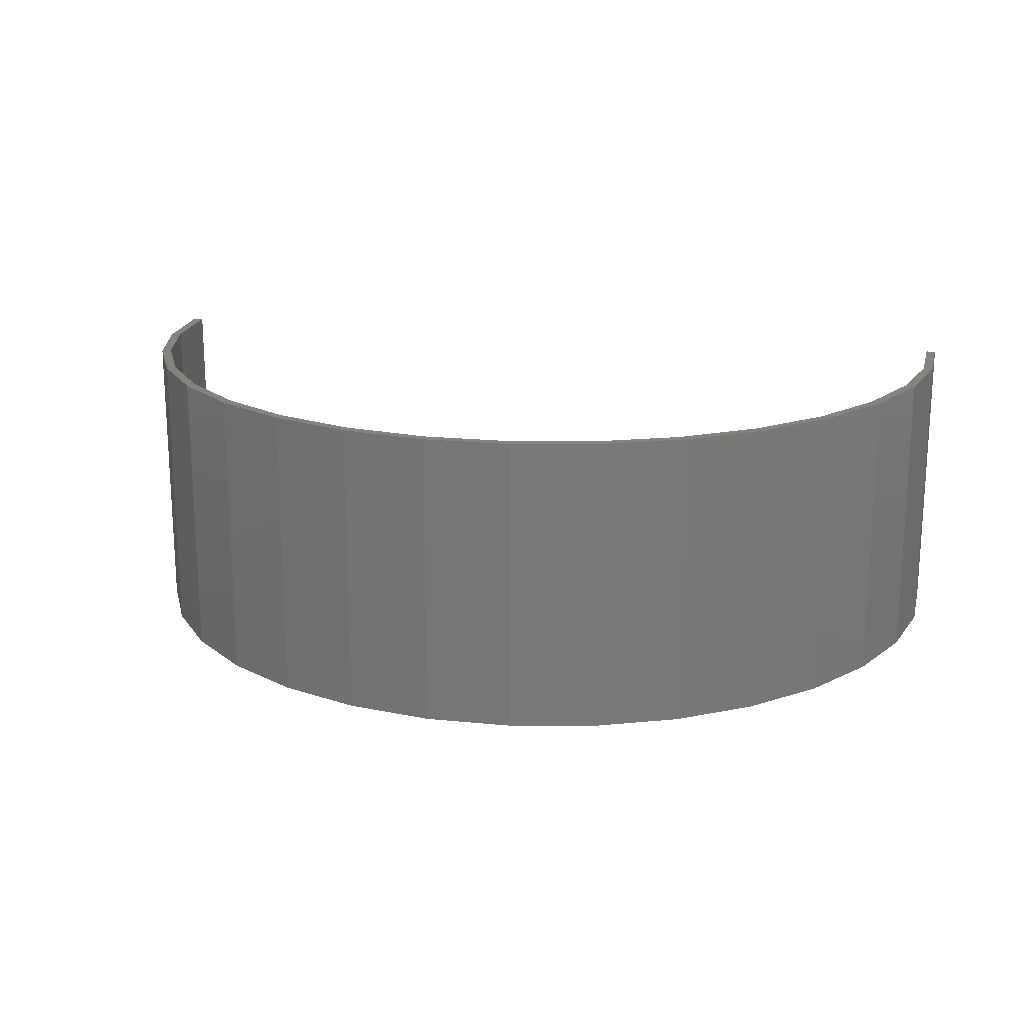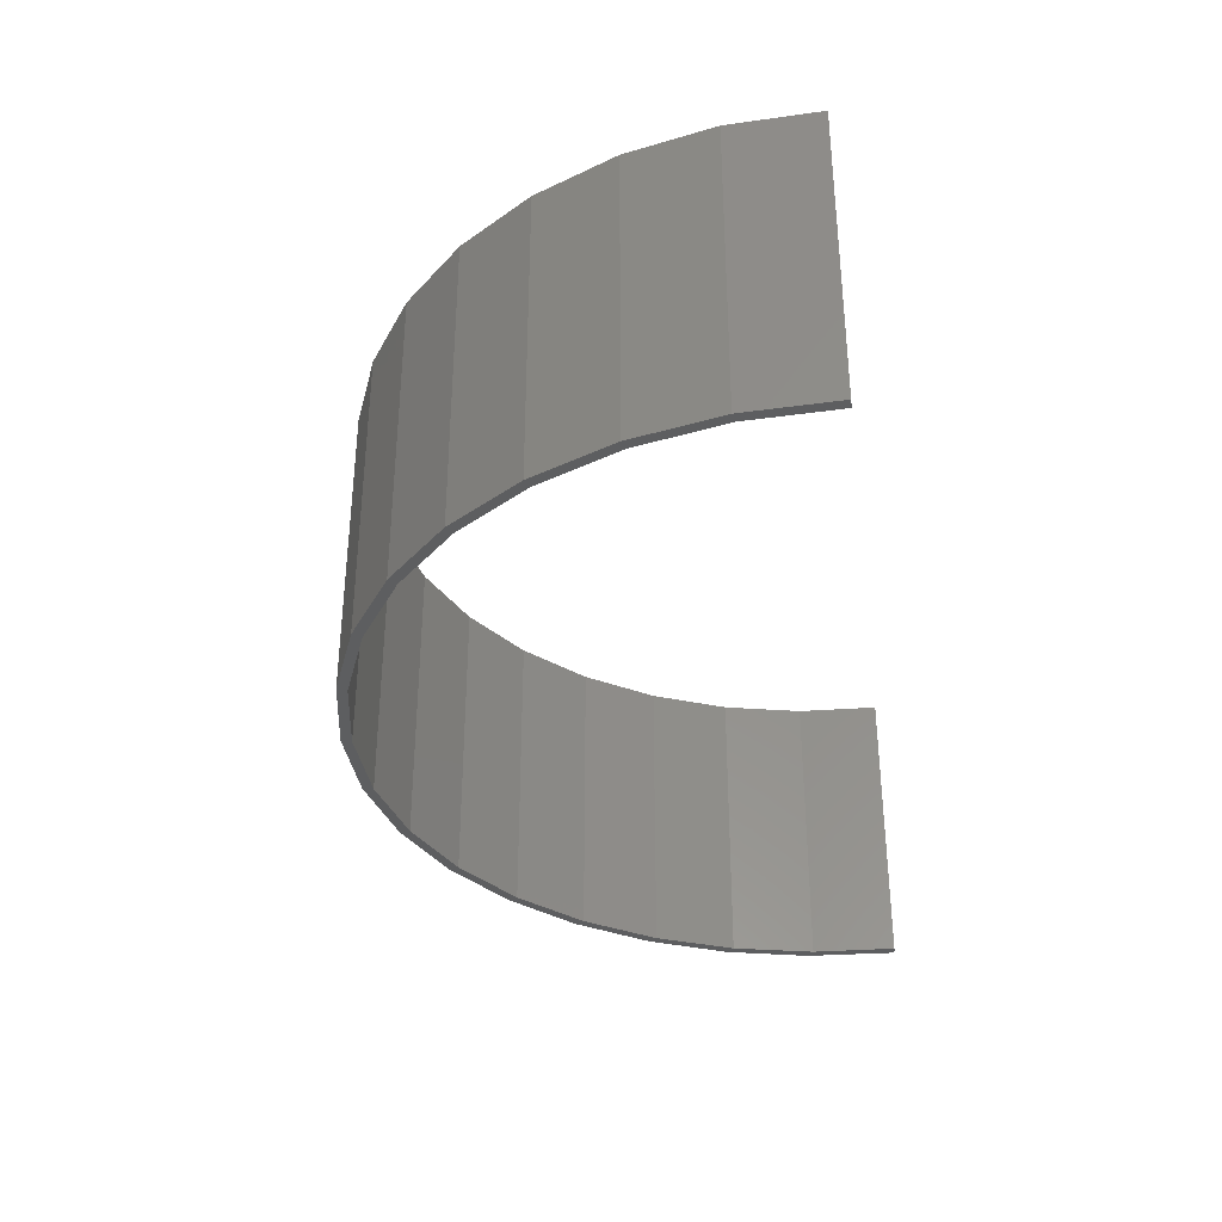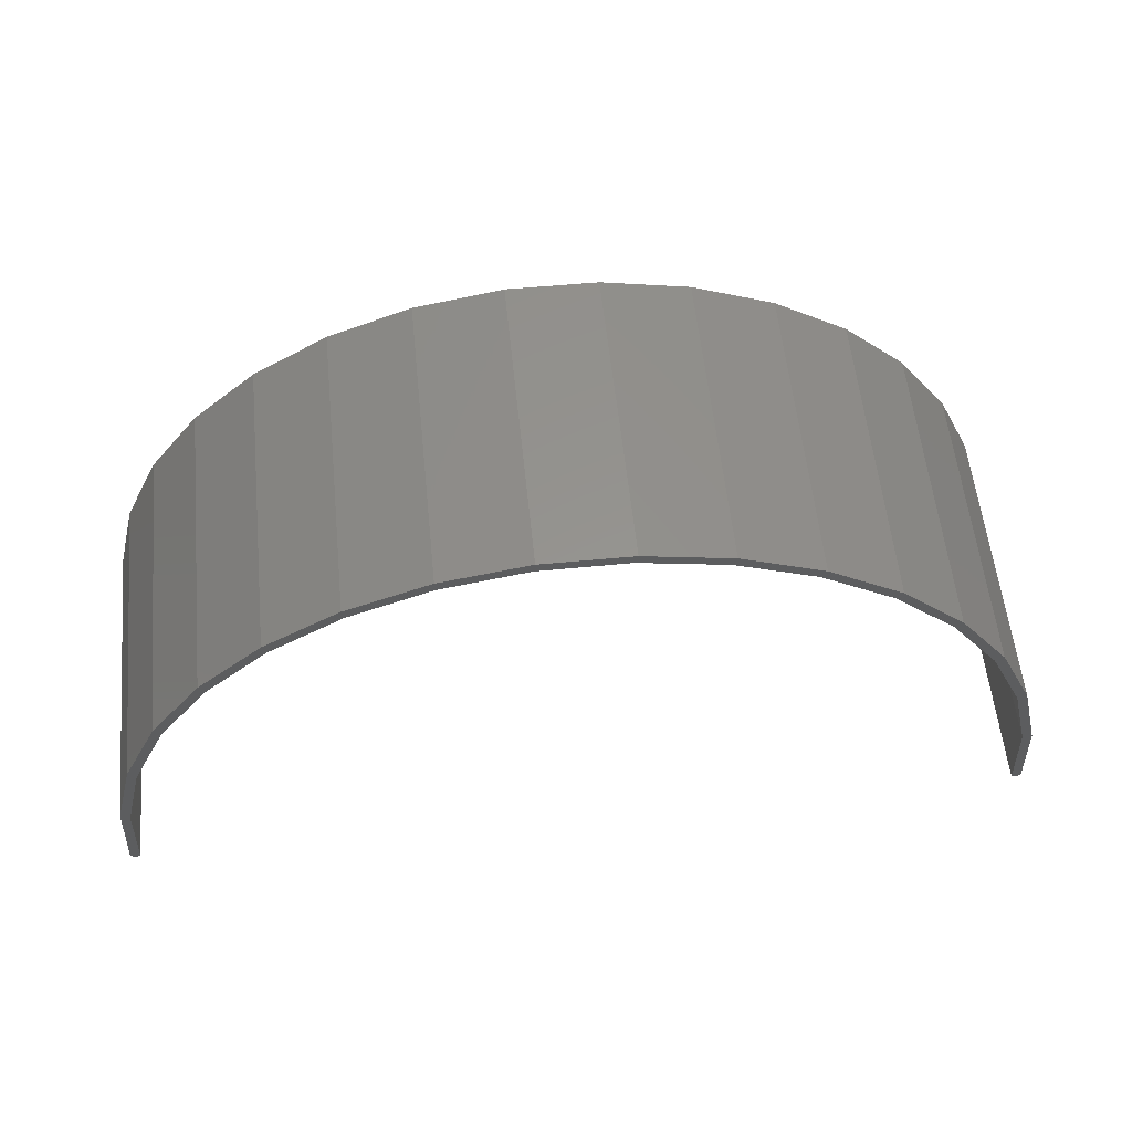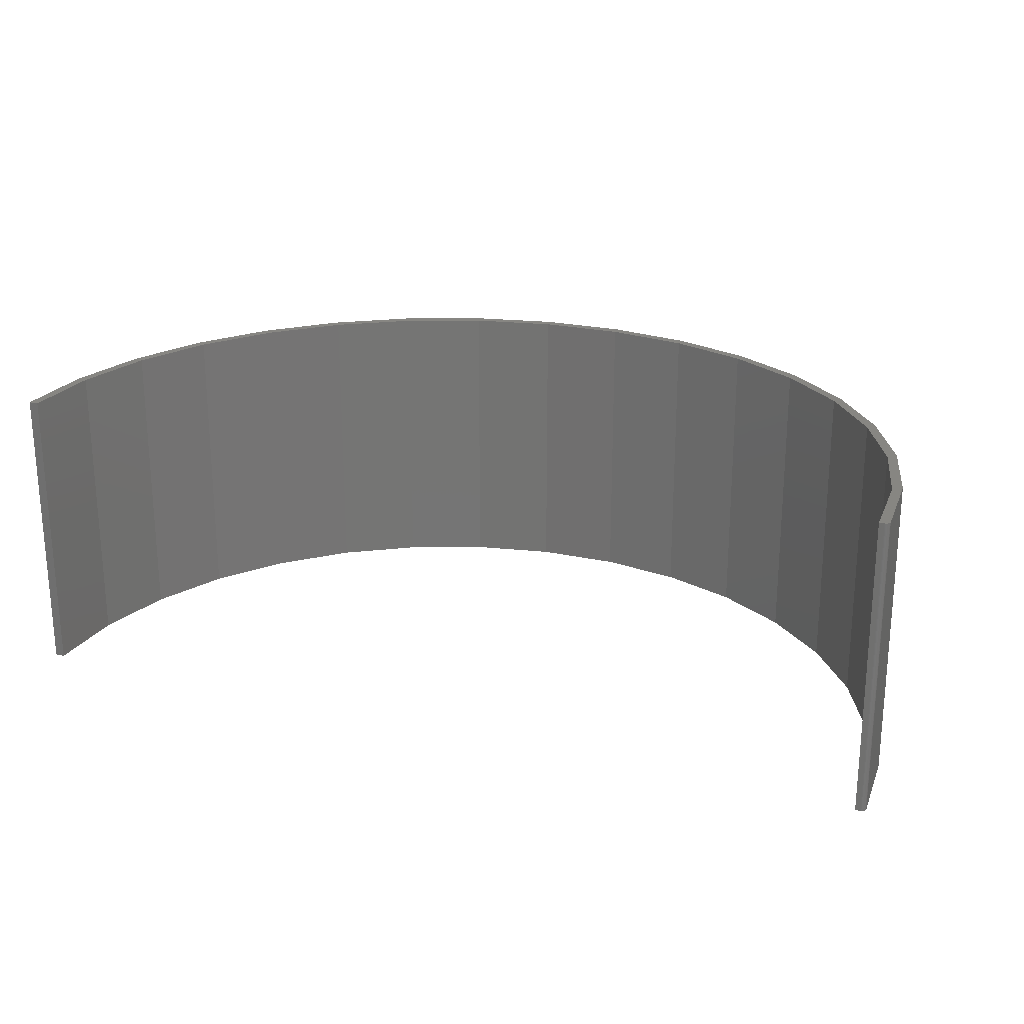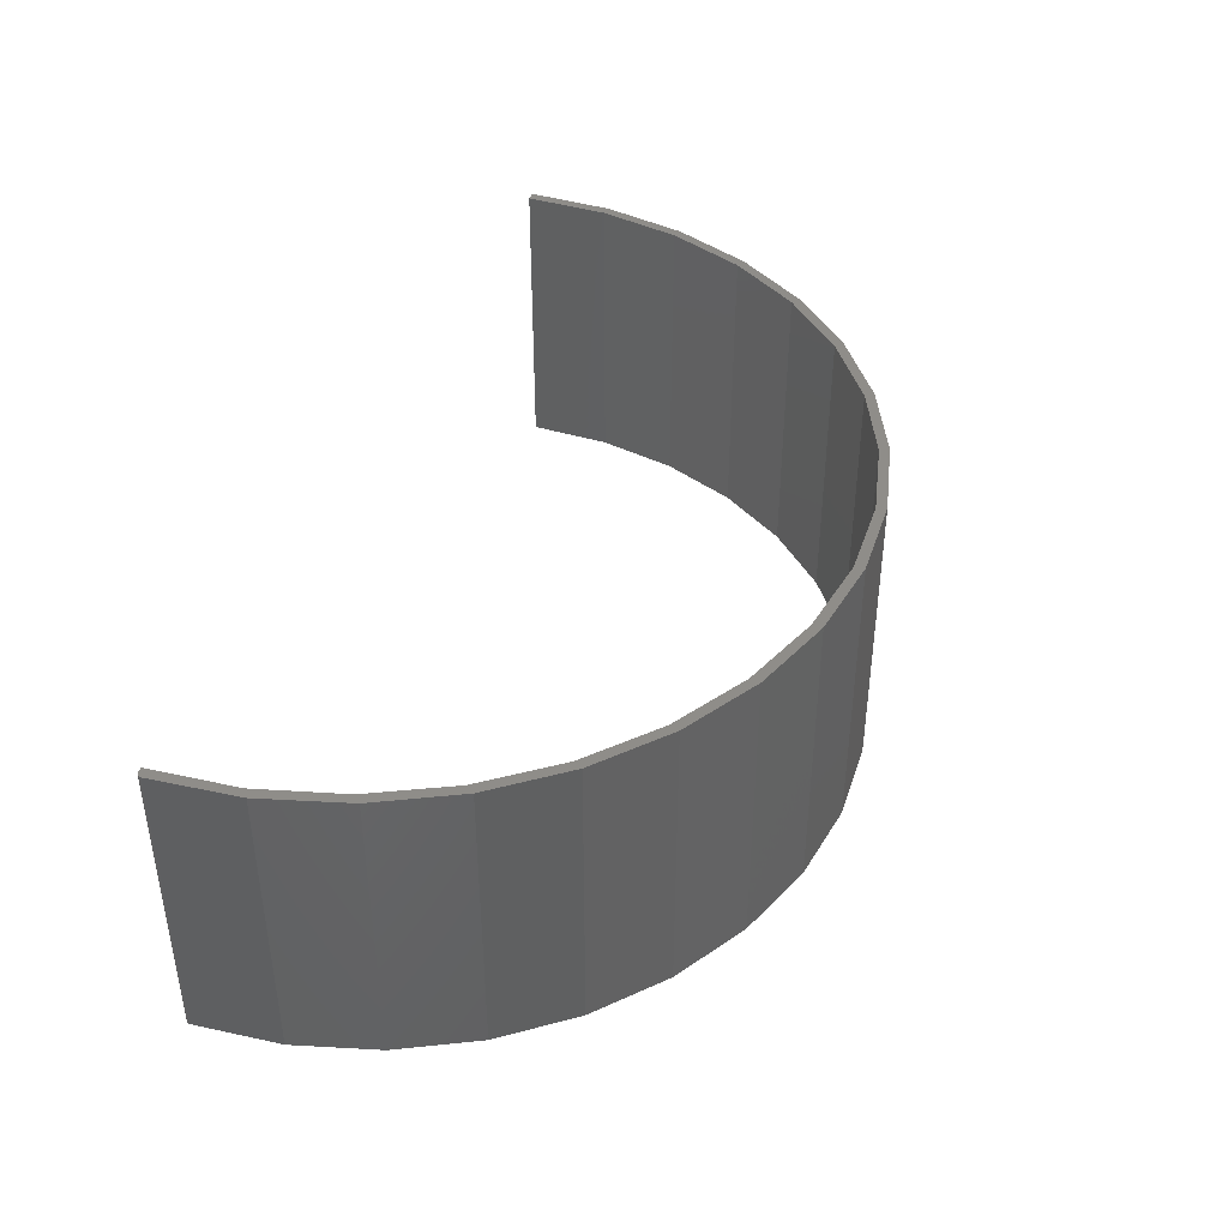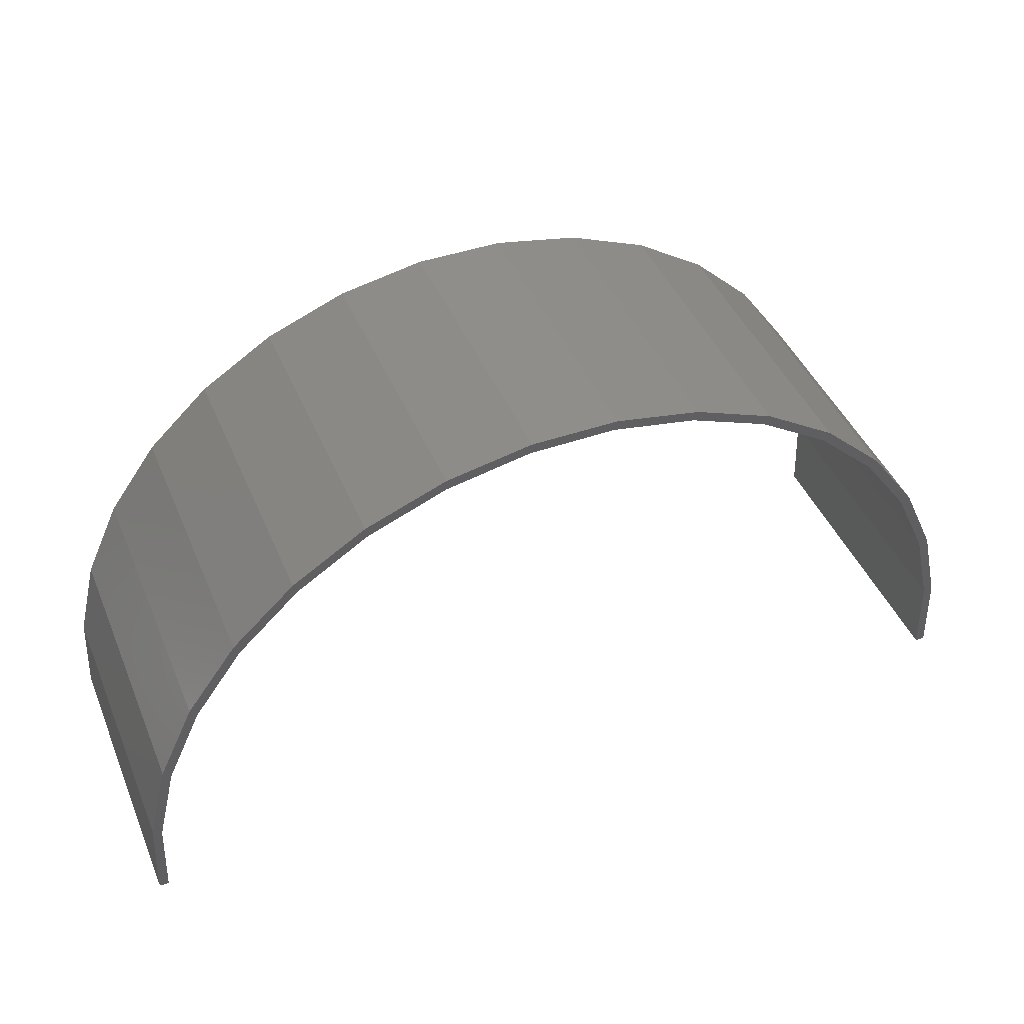
<metadata>
{"format":"stl","ext":"stl","renderer":"f3d","projection":"perspective","resolution":1024,"background":"white","views":[{"elev":18.3,"azim":11.4,"up":"+Y"},{"elev":-34.6,"azim":98.0,"up":"+Y"},{"elev":57.1,"azim":-5.8,"up":"+Z"},{"elev":22.6,"azim":-158.7,"up":"+Y"},{"elev":41.1,"azim":-72.1,"up":"+Y"},{"elev":44.5,"azim":-22.2,"up":"+Z"}]}
</metadata>
<code>
# stl→obj: 88 verts, 172 faces
v -0.7503 -0.4922 -0.3753
v -0.7501 -0.4922 -0.3768
v -0.7489 -0.4922 -0.3795
v -0.7497 -0.4922 -0.3782
v -0.7278 -0.4922 -0.2431
v -0.6949 -0.4922 -0.1071
v -0.7077 -0.4922 -0.09492
v -0.7424 -0.4922 -0.2331
v -0.7479 -0.4922 -0.3806
v -0.7468 -0.4922 -0.3816
v -0.7454 -0.4922 -0.3822
v -0.744 -0.4922 -0.3827
v -0.7425 -0.4922 -0.3828
v -0.7342 -0.4922 -0.3828
v -0.6476 -0.4922 0.03421
v -0.637 -0.4922 0.02019
v -0.5641 -0.4922 0.1497
v -0.5559 -0.4922 0.1342
v -0.4604 -0.4922 0.2473
v -0.4548 -0.4922 0.2308
v -0.34 -0.4922 0.3235
v -0.3371 -0.4922 0.3065
v -0.2075 -0.4922 0.3757
v -0.2073 -0.4922 0.3585
v -0.06994 -0.4922 0.385
v 0.7342 -0.4922 -0.3828
v 0.75 -0.4922 -0.3828
v 0.7278 -0.4922 -0.2431
v 0.7435 -0.4922 -0.2405
v 0.6949 -0.4922 -0.1071
v 0.7102 -0.4922 -0.102
v 0.637 -0.4922 0.02019
v 0.6513 -0.4922 0.02771
v 0.5559 -0.4922 0.1342
v 0.569 -0.4922 0.144
v 0.4548 -0.4922 0.2308
v 0.4663 -0.4922 0.2426
v 0.3371 -0.4922 0.3065
v 0.3467 -0.4922 0.3201
v 0.2073 -0.4922 0.3585
v 0.2147 -0.4922 0.3736
v 0.06994 -0.4922 0.385
v 0.07496 -0.4922 0.4012
v -0.06748 -0.4922 0.4019
v -0.7489 3.047e-19 -0.3795
v -0.7501 3.201e-19 -0.3768
v -0.7503 -1.665e-18 -0.3753
v -0.7497 2.947e-19 -0.3782
v -0.7278 8.224e-18 -0.2431
v -0.7342 1.753e-18 -0.3828
v -0.7425 8.299e-19 -0.3828
v -0.744 6.728e-19 -0.3827
v -0.7454 5.373e-19 -0.3822
v -0.7468 4.283e-19 -0.3816
v -0.7479 3.498e-19 -0.3806
v -0.7424 7.113e-18 -0.2331
v -0.7077 1.863e-17 -0.09492
v -0.6949 1.942e-17 -0.1071
v -0.06994 1.161e-16 0.385
v -0.2073 9.94e-17 0.3585
v -0.2075 1.003e-16 0.3757
v -0.3371 8.21e-17 0.3065
v -0.34 8.268e-17 0.3235
v -0.4548 6.484e-17 0.2308
v -0.4604 6.509e-17 0.2473
v -0.5559 4.824e-17 0.1342
v -0.5641 4.815e-17 0.1497
v -0.637 3.292e-17 0.02019
v -0.6476 3.248e-17 0.03421
v -0.06748 1.173e-16 0.4019
v 0.07496 1.331e-16 0.4012
v 0.06994 1.317e-16 0.385
v 0.2147 1.47e-16 0.3736
v 0.2073 1.454e-16 0.3585
v 0.3467 1.587e-16 0.3201
v 0.3371 1.57e-16 0.3065
v 0.4663 1.677e-16 0.2426
v 0.4548 1.658e-16 0.2308
v 0.569 1.736e-16 0.144
v 0.5559 1.717e-16 0.1342
v 0.6513 1.763e-16 0.02771
v 0.637 1.744e-16 0.02019
v 0.7102 1.757e-16 -0.102
v 0.6949 1.737e-16 -0.1071
v 0.7435 1.717e-16 -0.2405
v 0.7278 1.698e-16 -0.2431
v 0.75 1.665e-16 -0.3828
v 0.7342 1.628e-16 -0.3828
f 1 2 3
f 3 2 4
f 5 6 7
f 5 7 8
f 5 8 1
f 5 1 3
f 5 3 9
f 5 9 10
f 5 10 11
f 5 11 12
f 5 12 13
f 5 13 14
f 7 6 15
f 15 6 16
f 15 16 17
f 17 16 18
f 17 18 19
f 19 18 20
f 19 20 21
f 21 20 22
f 21 22 23
f 23 22 24
f 23 24 25
f 26 27 28
f 28 27 29
f 28 29 30
f 30 29 31
f 30 31 32
f 32 31 33
f 32 33 34
f 34 33 35
f 34 35 36
f 36 35 37
f 36 37 38
f 38 37 39
f 38 39 40
f 40 39 41
f 40 41 42
f 42 41 43
f 42 43 25
f 25 43 44
f 25 44 23
f 45 46 47
f 48 46 45
f 49 50 51
f 49 51 52
f 49 52 53
f 49 53 54
f 49 54 55
f 49 55 45
f 49 45 47
f 49 47 56
f 49 56 57
f 49 57 58
f 59 60 61
f 61 60 62
f 61 62 63
f 63 62 64
f 63 64 65
f 65 64 66
f 65 66 67
f 67 66 68
f 67 68 69
f 69 68 58
f 69 58 57
f 61 70 59
f 59 70 71
f 59 71 72
f 72 71 73
f 72 73 74
f 74 73 75
f 74 75 76
f 76 75 77
f 76 77 78
f 78 77 79
f 78 79 80
f 80 79 81
f 80 81 82
f 82 81 83
f 82 83 84
f 84 83 85
f 84 85 86
f 86 85 87
f 86 87 88
f 47 1 56
f 56 1 8
f 56 8 57
f 57 8 7
f 57 7 69
f 69 7 15
f 69 15 67
f 67 15 17
f 67 17 65
f 65 17 19
f 65 19 63
f 63 19 21
f 63 21 61
f 61 21 23
f 61 23 70
f 70 23 44
f 70 44 71
f 71 44 43
f 71 43 73
f 73 43 41
f 73 41 75
f 75 41 39
f 75 39 77
f 77 39 37
f 77 37 79
f 79 37 35
f 79 35 81
f 81 35 33
f 81 33 83
f 83 33 31
f 83 31 85
f 85 31 29
f 85 29 87
f 87 29 27
f 13 51 14
f 14 51 50
f 1 47 2
f 2 47 46
f 2 46 4
f 4 46 48
f 4 48 3
f 3 48 45
f 3 45 9
f 9 45 55
f 9 55 10
f 10 55 54
f 10 54 11
f 11 54 53
f 11 53 12
f 12 53 52
f 12 52 13
f 13 52 51
f 26 88 27
f 27 88 87
f 59 24 60
f 60 24 22
f 60 22 62
f 62 22 20
f 62 20 64
f 64 20 18
f 64 18 66
f 66 18 16
f 66 16 68
f 68 16 6
f 68 6 58
f 58 6 5
f 58 5 49
f 49 5 14
f 49 14 50
f 24 59 25
f 25 59 72
f 25 72 42
f 42 72 74
f 42 74 40
f 40 74 76
f 40 76 38
f 38 76 78
f 38 78 36
f 36 78 80
f 36 80 34
f 34 80 82
f 34 82 32
f 32 82 84
f 32 84 30
f 30 84 86
f 30 86 28
f 28 86 88
f 28 88 26

</code>
